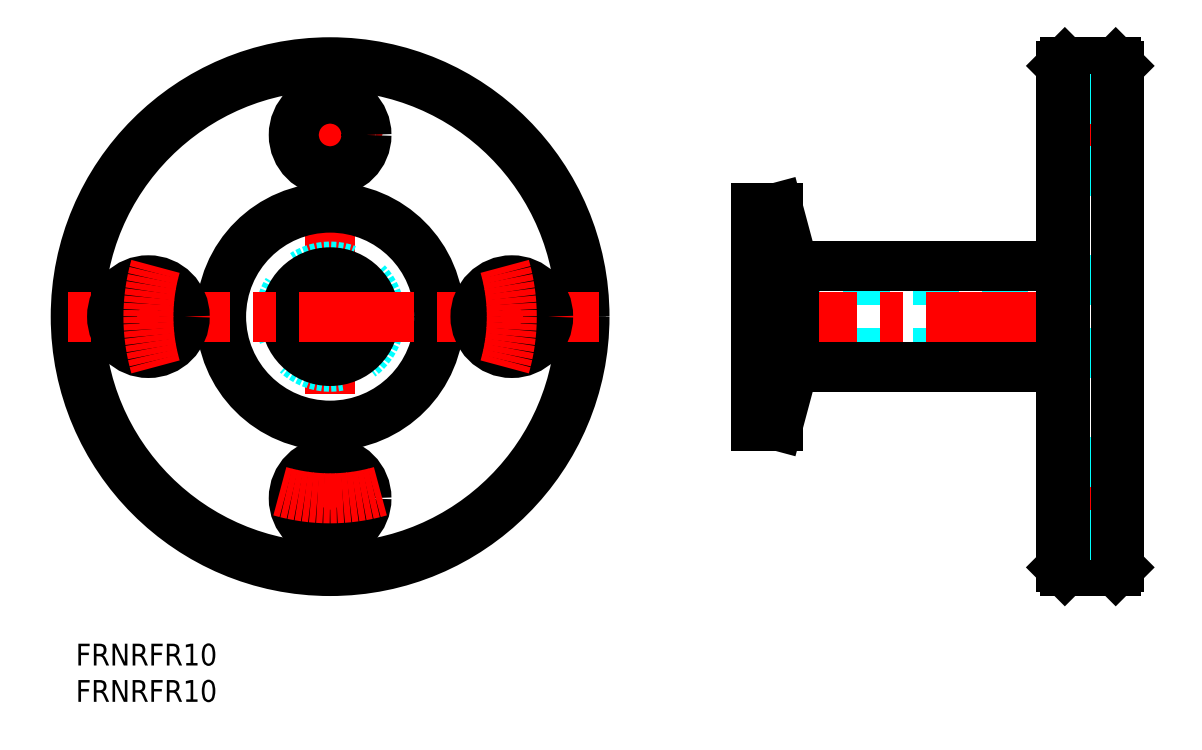
<metadata>
{"format":"dxf","ext":"dxf","renderer":"ezdxf+matplotlib","layout":"modelspace","background":"white","min_lineweight":24,"dpi":150}
</metadata>
<code>
0
SECTION
2
ENTITIES
0
INSERT
8
MSM_CONTINUOUS
2
*U2
10
0
20
0
30
0
0
INSERT
8
MSM_CONTINUOUS
2
*U3
10
0
20
0
30
0
0
LINE
8
MSM_DASHED
10
96.09
20
40
30
0
11
143.6
21
40
31
0
0
LINE
8
MSM_DASHED
10
96.09
20
50
30
0
11
143.6
21
50
31
0
0
LINE
8
MSM_CONTINUOUS
10
135.6
20
38.1
30
0
11
98.76
21
38.1
31
0
0
LINE
8
MSM_CONTINUOUS
10
135.6
20
51.9
30
0
11
98.76
21
51.9
31
0
0
LINE
8
MSM_CENTER
10
91.59
20
45
30
0
11
145.6
21
45
31
0
0
LINE
8
MSM_DASHED
10
93.59
20
38.9
30
0
11
96.09
21
38.9
31
0
0
LINE
8
MSM_CONTINUOUS
10
143.6
20
79.5
30
0
11
143.6
21
10.5
31
0
0
LINE
8
MSM_CONTINUOUS
10
135.6
20
79.5
30
0
11
135.6
21
10.5
31
0
0
LINE
8
MSM_CONTINUOUS
10
136.1
20
10
30
0
11
143.1
21
10
31
0
0
LINE
8
MSM_CONTINUOUS
10
136.1
20
80
30
0
11
143.1
21
80
31
0
0
LINE
8
MSM_CENTER
10
133.6
20
20
30
0
11
145.6
21
20
31
0
0
LINE
8
MSM_CENTER
10
133.6
20
70
30
0
11
145.6
21
70
31
0
0
LINE
8
MSM_DASHED
10
135.6
20
65
30
0
11
143.6
21
65
31
0
0
LINE
8
MSM_DASHED
10
135.6
20
75
30
0
11
143.6
21
75
31
0
0
LINE
8
MSM_DASHED
10
135.6
20
15
30
0
11
143.6
21
15
31
0
0
LINE
8
MSM_DASHED
10
135.6
20
25
30
0
11
143.6
21
25
31
0
0
LINE
8
MSM_CONTINUOUS
10
135.6
20
79.5
30
0
11
136.1
21
80
31
0
0
LINE
8
MSM_CONTINUOUS
10
143.6
20
79.5
30
0
11
143.1
21
80
31
0
0
LINE
8
MSM_CONTINUOUS
10
135.6
20
10.5
30
0
11
136.1
21
10
31
0
0
LINE
8
MSM_CONTINUOUS
10
143.1
20
10
30
0
11
143.6
21
10.5
31
0
0
LINE
8
MSM_CONTINUOUS
10
136.1
20
10
30
0
11
136.1
21
80
31
0
0
LINE
8
MSM_CONTINUOUS
10
143.1
20
80
30
0
11
143.1
21
10
31
0
0
LINE
8
MSM_CENTER
10
35
20
82
30
0
11
35
21
8
31
0
0
CIRCLE
8
MSM_CONTINUOUS
10
35
20
45
30
0
40
35
0
CIRCLE
8
MSM_CONTINUOUS
10
35
20
45
30
0
40
34.5
0
ARC
8
MSM_CENTER
10
35
20
45
30
0
40
25
50
73.94
51
106.1
0
CIRCLE
8
MSM_CONTINUOUS
10
35
20
45
30
0
40
15
0
CIRCLE
8
MSM_DASHED
10
35
20
45
30
0
40
6.9
0
CIRCLE
8
MSM_CONTINUOUS
10
35
20
45
30
0
40
6.1
0
CIRCLE
8
MSM_CONTINUOUS
10
35
20
45
30
0
40
5
0
LINE
8
MSM_CENTER
10
72
20
45
30
0
11
-2
21
45
31
0
0
CIRCLE
8
MSM_CONTINUOUS
10
35
20
20
30
0
40
5
0
CIRCLE
8
MSM_CONTINUOUS
10
10
20
45
30
0
40
5
0
CIRCLE
8
MSM_CONTINUOUS
10
35
20
70
30
0
40
5
0
CIRCLE
8
MSM_CONTINUOUS
10
60
20
45
30
0
40
5
0
ARC
8
MSM_CENTER
10
35
20
45
30
0
40
25
50
163.9
51
196.1
0
ARC
8
MSM_CENTER
10
35
20
45
30
0
40
25
50
253.9
51
286.1
0
ARC
8
MSM_CENTER
10
35
20
45
30
0
40
25
50
343.9
51
16.06
0
LINE
8
MSM_DASHED
10
96.09
20
38.9
30
0
11
96.09
21
51.1
31
0
0
LINE
8
MSM_CONTINUOUS
10
96.59
20
60
30
0
11
98.76
21
51.9
31
0
0
LINE
8
MSM_CONTINUOUS
10
96.59
20
30
30
0
11
98.76
21
38.1
31
0
0
LINE
8
MSM_CONTINUOUS
10
96.59
20
60
30
0
11
96.59
21
30
31
0
0
LINE
8
MSM_CONTINUOUS
10
98.76
20
51.9
30
0
11
98.76
21
38.1
31
0
0
LINE
8
MSM_DASHED
10
93.59
20
51.1
30
0
11
96.09
21
51.1
31
0
0
LINE
8
MSM_CONTINUOUS
10
93.59
20
60
30
0
11
96.59
21
60
31
0
0
LINE
8
MSM_CONTINUOUS
10
93.59
20
30
30
0
11
96.59
21
30
31
0
0
LINE
8
MSM_CONTINUOUS
10
93.59
20
30
30
0
11
93.59
21
60
31
0
0
VIEWPORT
8
0
10
130.7
20
99.21
30
0
40
509.9
41
222.2
68
     1
69
     1
0
VIEWPORT
8
MSM_CONTINUOUS
10
130.7
20
99.21
30
0
40
209.1
41
158.7
68
     2
69
     2
0
ENDSEC
0
EOF

</code>
